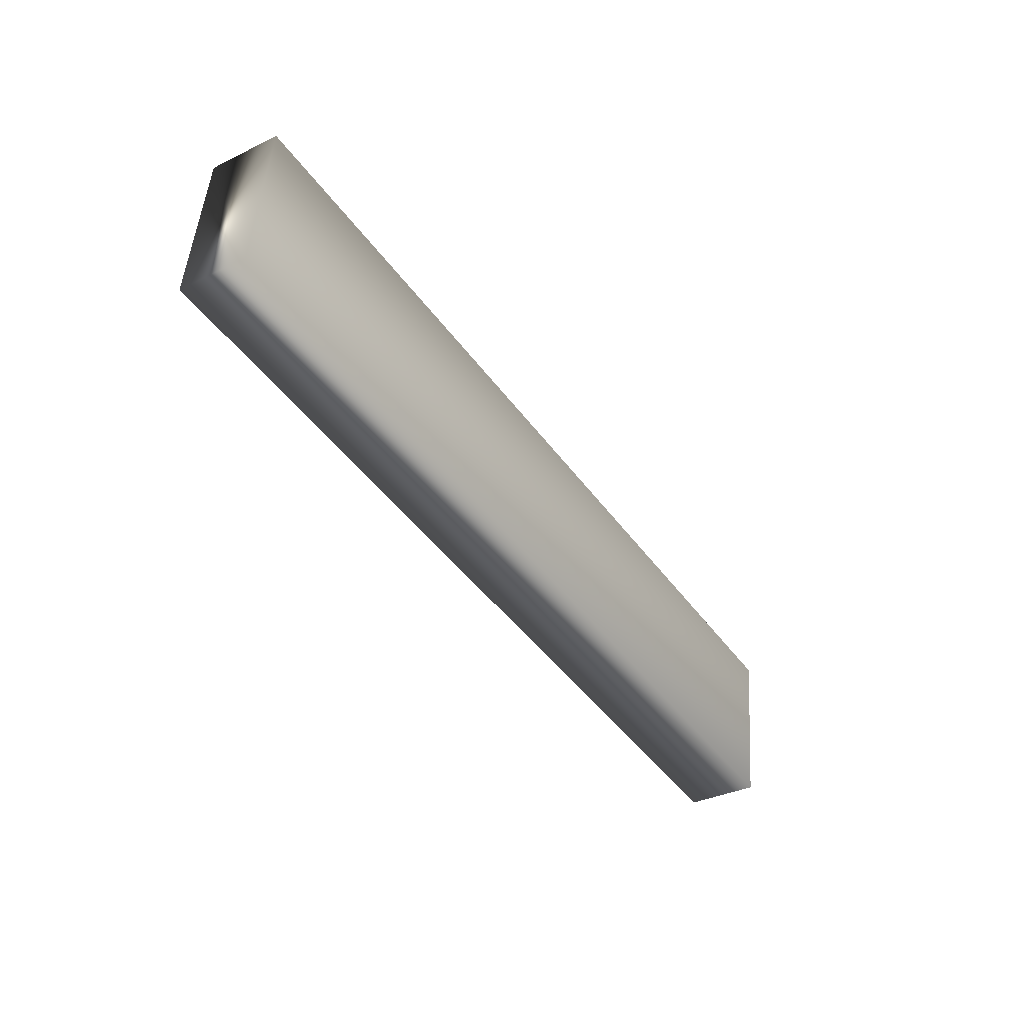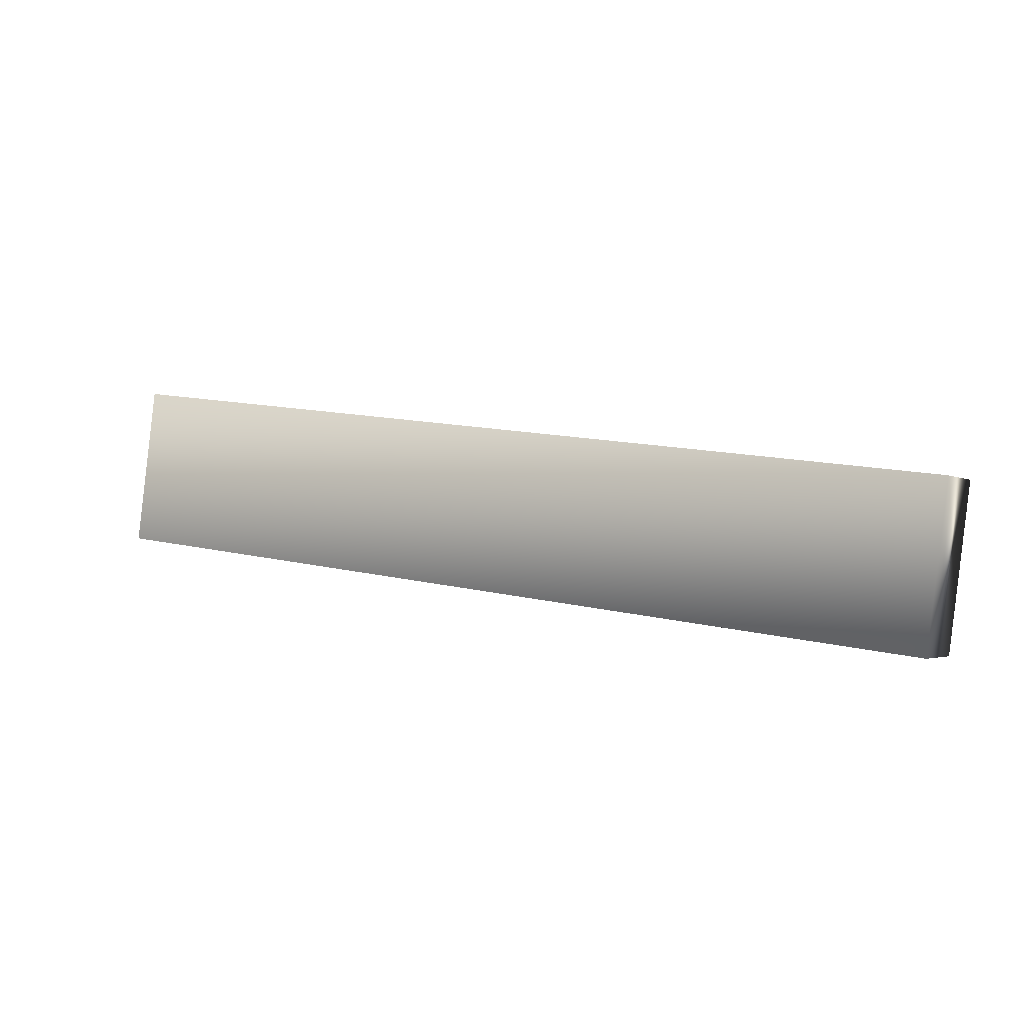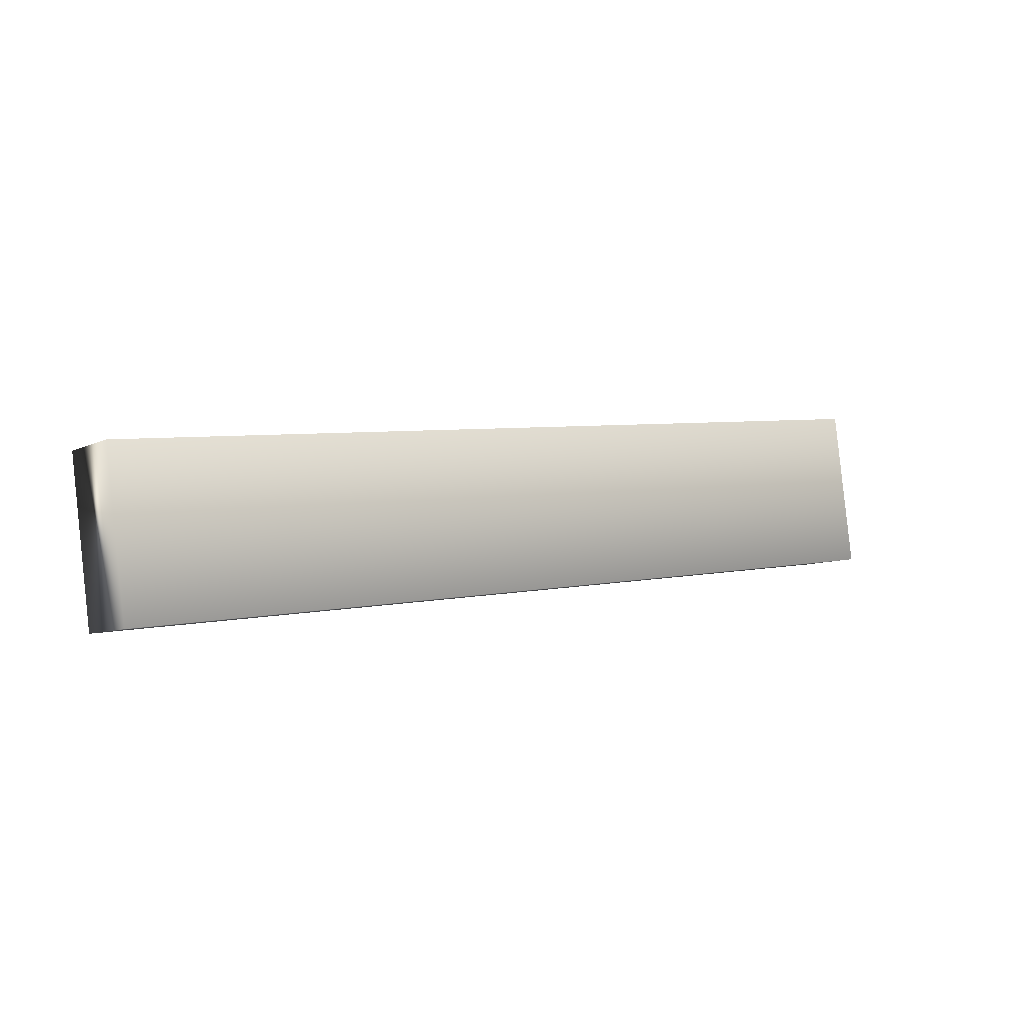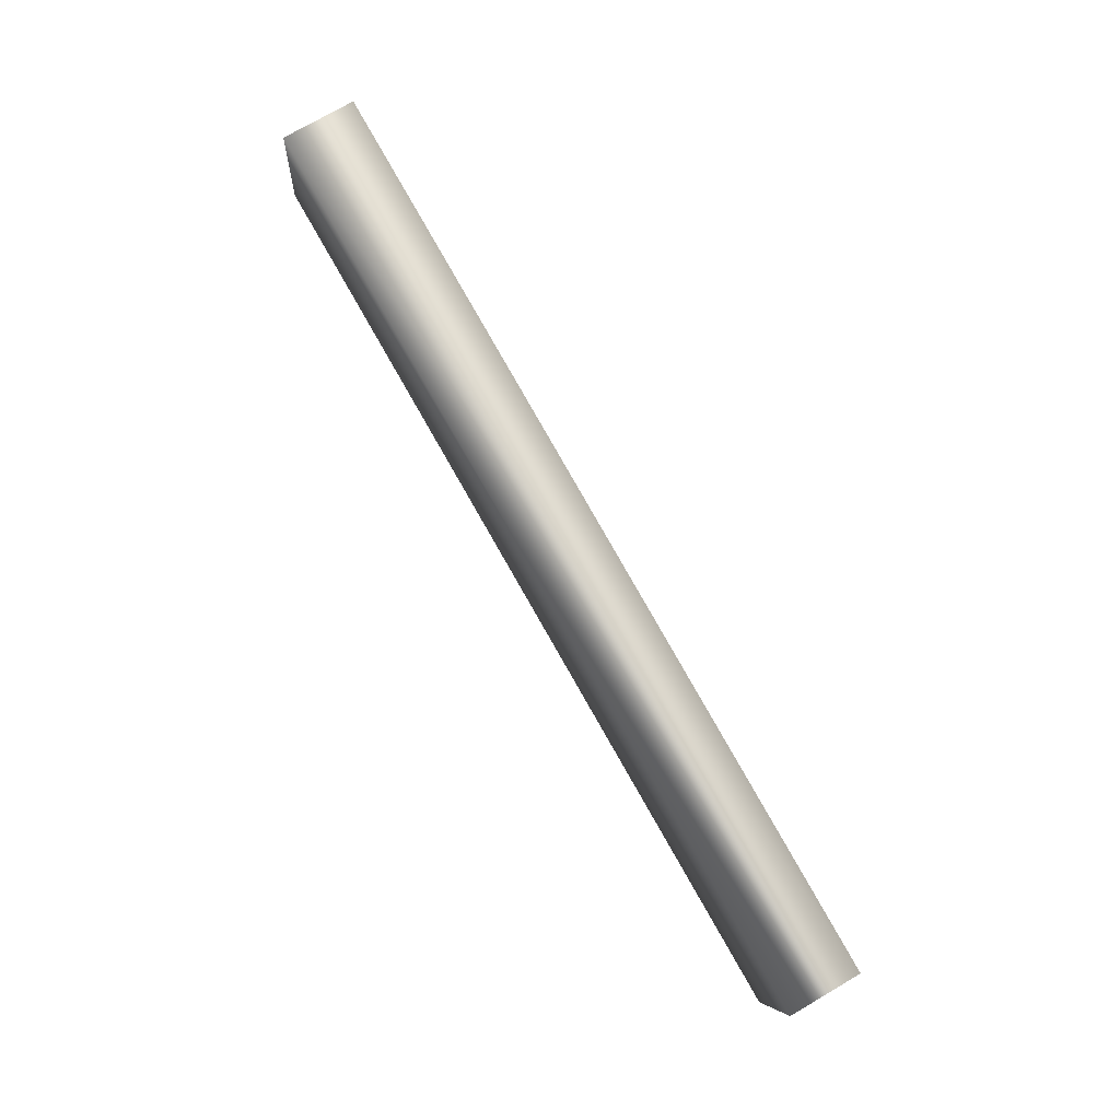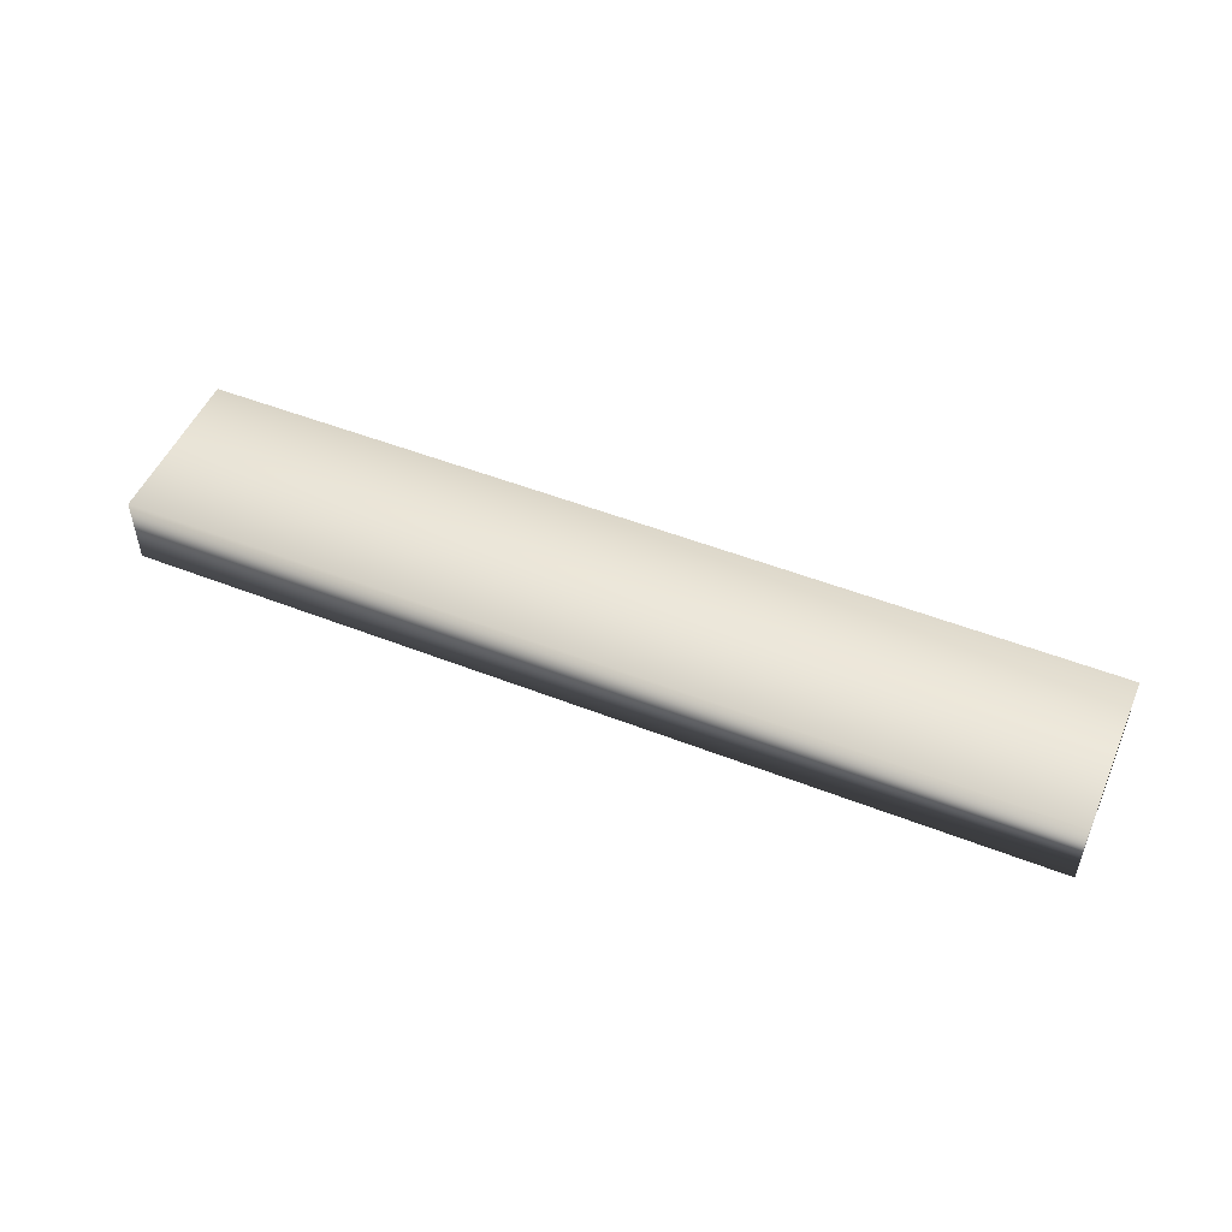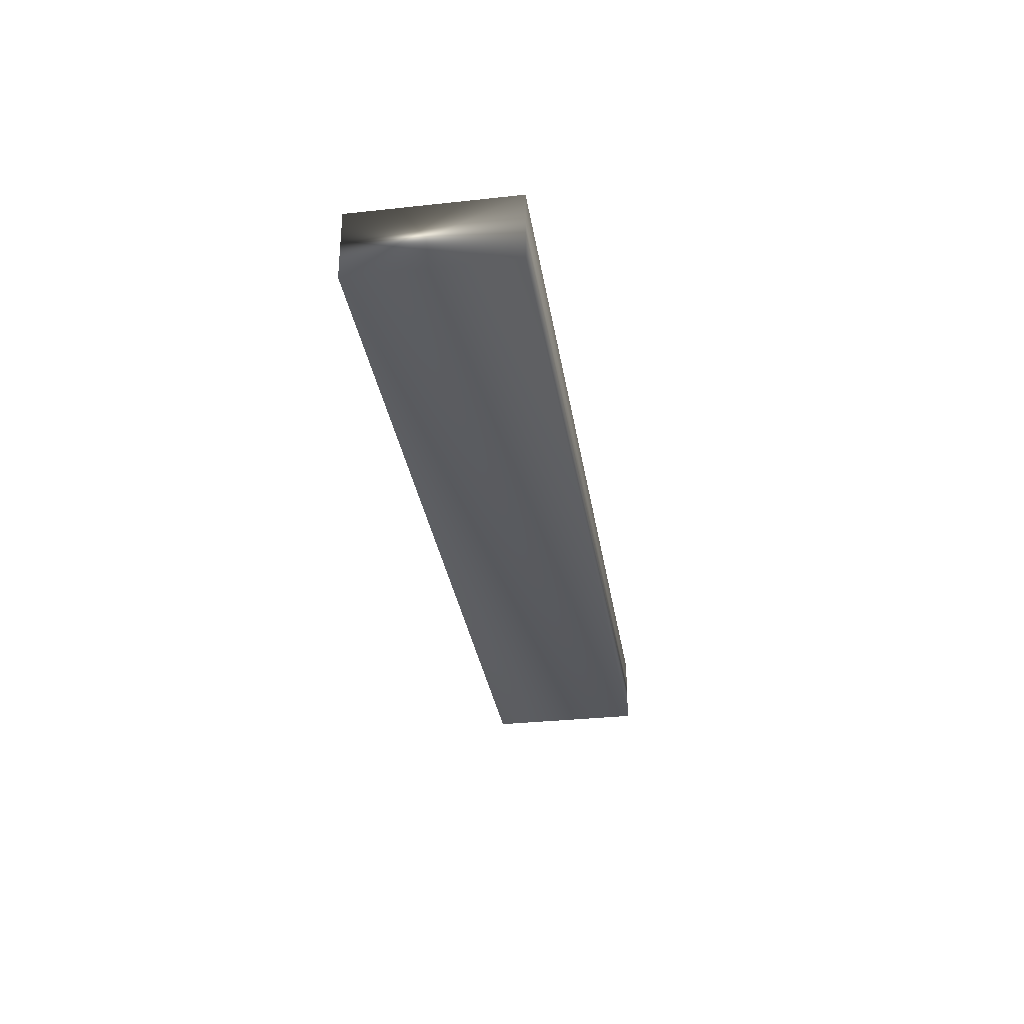
<metadata>
{"format":"obj","ext":"obj","renderer":"f3d","projection":"perspective","resolution":1024,"background":"white","views":[{"elev":-34.4,"azim":-56.8,"up":"+Z"},{"elev":-2.5,"azim":29.0,"up":"+Z"},{"elev":-7.8,"azim":143.4,"up":"+Z"},{"elev":75.2,"azim":59.8,"up":"+Z"},{"elev":50.9,"azim":30.7,"up":"+Y"},{"elev":-32.2,"azim":106.3,"up":"+Y"}]}
</metadata>
<code>
v -66.53 7.167 109.6
v -66.58 7.167 109.2
v -64.47 7.167 109.3
v -64.52 7.167 108.9
v -64.47 7.333 109.3
v -64.52 7.333 108.9
v -66.53 7.333 109.6
v -66.58 7.333 109.2
f 1 2 3
f 3 2 4
f 5 3 6
f 6 3 4
f 7 1 5
f 5 1 3
f 2 8 4
f 4 8 6
f 8 2 7
f 7 2 1
f 7 5 8
f 8 5 6

</code>
